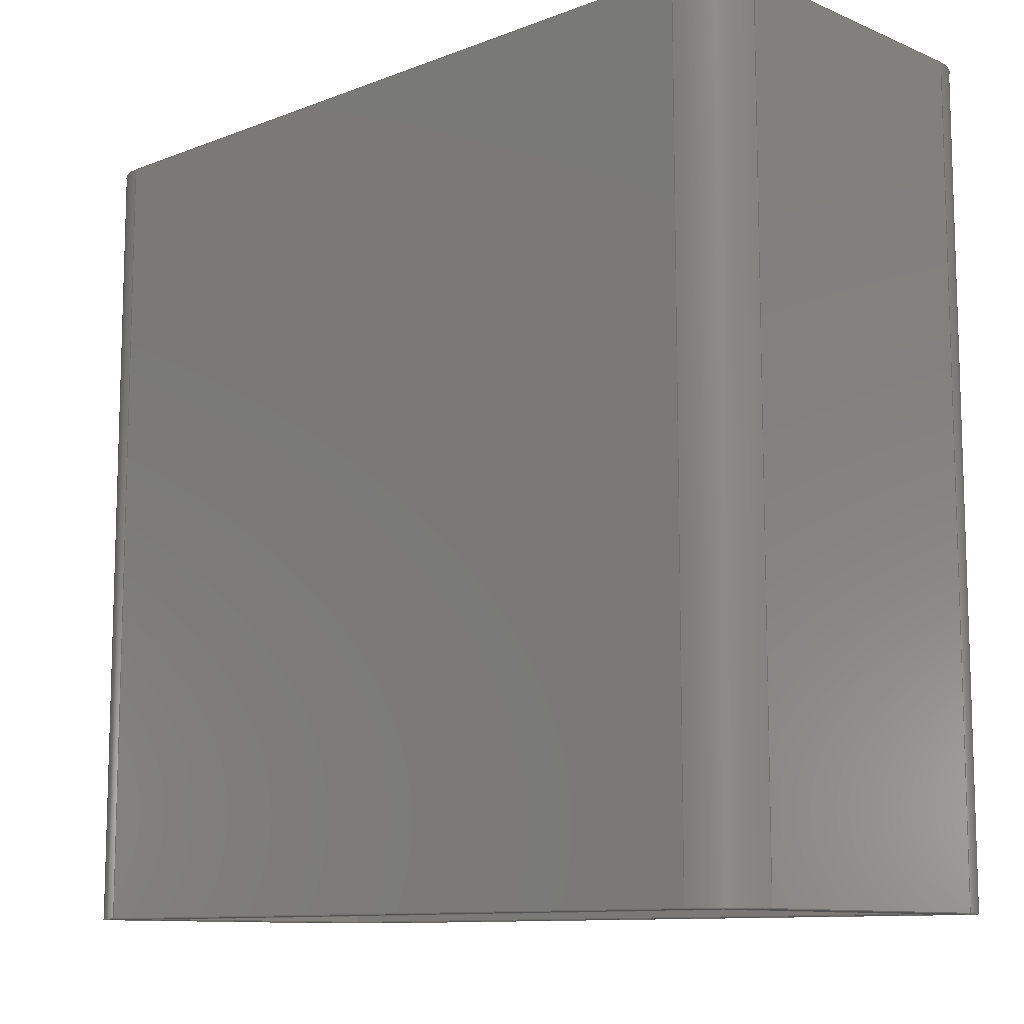
<metadata>
{"format":"step","ext":"step","renderer":"f3d","projection":"perspective","resolution":1024,"background":"white","views":[{"elev":-10.6,"azim":43.8,"up":"+Z"}]}
</metadata>
<code>
ISO-10303-21;
DATA;
#1=(NAMED_UNIT(*)PLANE_ANGLE_UNIT()SI_UNIT($,.RADIAN.));
#2=PLANE_ANGLE_MEASURE_WITH_UNIT(PLANE_ANGLE_MEASURE(0.01745),#1);
#3=(CONVERSION_BASED_UNIT('DEGREE',#2)NAMED_UNIT(#4)PLANE_ANGLE_UNIT());
#4=DIMENSIONAL_EXPONENTS(0,0,0,0,0,0,0);
#5=(NAMED_UNIT(*)SI_UNIT($,.STERADIAN.)SOLID_ANGLE_UNIT());
#6=(LENGTH_UNIT()NAMED_UNIT(*)SI_UNIT(.MILLI.,.METRE.));
#7=UNCERTAINTY_MEASURE_WITH_UNIT(LENGTH_MEASURE(1e-05),#6,'DISTANCE_ACCURACY_VALUE','Maximum Tolerance applied to model');
#8=(GEOMETRIC_REPRESENTATION_CONTEXT(3)GLOBAL_UNCERTAINTY_ASSIGNED_CONTEXT((#7))GLOBAL_UNIT_ASSIGNED_CONTEXT((#6,#3,#5))REPRESENTATION_CONTEXT('','USB-A Sizer'));
#9=CARTESIAN_POINT('',(0,0,0));
#10=DIRECTION('',(0,0,1));
#11=DIRECTION('',(1,0,0));
#12=AXIS2_PLACEMENT_3D('TS3D_PRODUCT_CSYS',#9,#10,#11);
#13=CARTESIAN_POINT('',(0,-3.1,29.8));
#14=DIRECTION('',(-0,1,0));
#15=DIRECTION('',(-1,-0,0));
#16=AXIS2_PLACEMENT_3D('',#13,#14,#15);
#17=PLANE('',#16);
#18=CARTESIAN_POINT('',(-6.05,-3.1,29.8));
#19=VERTEX_POINT('',#18);
#20=CARTESIAN_POINT('',(-6.05,-3.1,17));
#21=VERTEX_POINT('',#20);
#22=CARTESIAN_POINT('',(-6.05,-3.1,29.8));
#23=DIRECTION('',(0,0,-1));
#24=VECTOR('',#23,12.8);
#25=LINE('',#22,#24);
#26=EDGE_CURVE('',#19,#21,#25,.T.);
#27=ORIENTED_EDGE('',*,*,#26,.T.);
#28=CARTESIAN_POINT('',(6.05,-3.1,17));
#29=VERTEX_POINT('',#28);
#30=CARTESIAN_POINT('',(-6.05,-3.1,17));
#31=DIRECTION('',(1,0,0));
#32=VECTOR('',#31,12.1);
#33=LINE('',#30,#32);
#34=EDGE_CURVE('',#21,#29,#33,.T.);
#35=ORIENTED_EDGE('',*,*,#34,.T.);
#36=CARTESIAN_POINT('',(6.05,-3.1,29.8));
#37=VERTEX_POINT('',#36);
#38=CARTESIAN_POINT('',(6.05,-3.1,29.8));
#39=DIRECTION('',(0,0,-1));
#40=VECTOR('',#39,12.8);
#41=LINE('',#38,#40);
#42=EDGE_CURVE('',#37,#29,#41,.T.);
#43=ORIENTED_EDGE('',*,*,#42,.F.);
#44=CARTESIAN_POINT('',(-6.05,-3.1,29.8));
#45=DIRECTION('',(1,0,0));
#46=VECTOR('',#45,12.1);
#47=LINE('',#44,#46);
#48=EDGE_CURVE('',#19,#37,#47,.T.);
#49=ORIENTED_EDGE('',*,*,#48,.F.);
#50=EDGE_LOOP('',(#27,#35,#43,#49));
#51=FACE_BOUND('',#50,.T.);
#52=ADVANCED_FACE('',(#51),#17,.F.);
#53=CARTESIAN_POINT('',(6.05,-2.3,29.8));
#54=DIRECTION('',(0,0,-1));
#55=DIRECTION('',(-1,0,0));
#56=AXIS2_PLACEMENT_3D('',#53,#54,#55);
#57=CYLINDRICAL_SURFACE('',#56,0.8);
#58=ORIENTED_EDGE('',*,*,#42,.T.);
#59=CARTESIAN_POINT('',(6.85,-2.3,17));
#60=VERTEX_POINT('',#59);
#61=CARTESIAN_POINT('',(6.05,-2.3,17));
#62=DIRECTION('',(0,0,1));
#63=DIRECTION('',(1,0,-0));
#64=AXIS2_PLACEMENT_3D('',#61,#62,#63);
#65=CIRCLE('',#64,0.8);
#66=EDGE_CURVE('',#29,#60,#65,.T.);
#67=ORIENTED_EDGE('',*,*,#66,.T.);
#68=CARTESIAN_POINT('',(6.85,-2.3,29.8));
#69=VERTEX_POINT('',#68);
#70=CARTESIAN_POINT('',(6.85,-2.3,29.8));
#71=DIRECTION('',(0,0,-1));
#72=VECTOR('',#71,12.8);
#73=LINE('',#70,#72);
#74=EDGE_CURVE('',#69,#60,#73,.T.);
#75=ORIENTED_EDGE('',*,*,#74,.F.);
#76=CARTESIAN_POINT('',(6.05,-2.3,29.8));
#77=DIRECTION('',(0,0,1));
#78=DIRECTION('',(1,0,-0));
#79=AXIS2_PLACEMENT_3D('',#76,#77,#78);
#80=CIRCLE('',#79,0.8);
#81=EDGE_CURVE('',#37,#69,#80,.T.);
#82=ORIENTED_EDGE('',*,*,#81,.F.);
#83=EDGE_LOOP('',(#58,#67,#75,#82));
#84=FACE_BOUND('',#83,.T.);
#85=ADVANCED_FACE('',(#84),#57,.T.);
#86=CARTESIAN_POINT('',(6.85,0,29.8));
#87=DIRECTION('',(-1,-0,0));
#88=DIRECTION('',(0,-1,0));
#89=AXIS2_PLACEMENT_3D('',#86,#87,#88);
#90=PLANE('',#89);
#91=ORIENTED_EDGE('',*,*,#74,.T.);
#92=CARTESIAN_POINT('',(6.85,2.3,17));
#93=VERTEX_POINT('',#92);
#94=CARTESIAN_POINT('',(6.85,-2.3,17));
#95=DIRECTION('',(-0,1,0));
#96=VECTOR('',#95,4.6);
#97=LINE('',#94,#96);
#98=EDGE_CURVE('',#60,#93,#97,.T.);
#99=ORIENTED_EDGE('',*,*,#98,.T.);
#100=CARTESIAN_POINT('',(6.85,2.3,29.8));
#101=VERTEX_POINT('',#100);
#102=CARTESIAN_POINT('',(6.85,2.3,29.8));
#103=DIRECTION('',(0,0,-1));
#104=VECTOR('',#103,12.8);
#105=LINE('',#102,#104);
#106=EDGE_CURVE('',#101,#93,#105,.T.);
#107=ORIENTED_EDGE('',*,*,#106,.F.);
#108=CARTESIAN_POINT('',(6.85,-2.3,29.8));
#109=DIRECTION('',(-0,1,0));
#110=VECTOR('',#109,4.6);
#111=LINE('',#108,#110);
#112=EDGE_CURVE('',#69,#101,#111,.T.);
#113=ORIENTED_EDGE('',*,*,#112,.F.);
#114=EDGE_LOOP('',(#91,#99,#107,#113));
#115=FACE_BOUND('',#114,.T.);
#116=ADVANCED_FACE('',(#115),#90,.F.);
#117=CARTESIAN_POINT('',(6.05,2.3,29.8));
#118=DIRECTION('',(0,0,-1));
#119=DIRECTION('',(-1,0,0));
#120=AXIS2_PLACEMENT_3D('',#117,#118,#119);
#121=CYLINDRICAL_SURFACE('',#120,0.8);
#122=ORIENTED_EDGE('',*,*,#106,.T.);
#123=CARTESIAN_POINT('',(6.05,3.1,17));
#124=VERTEX_POINT('',#123);
#125=CARTESIAN_POINT('',(6.05,2.3,17));
#126=DIRECTION('',(0,0,1));
#127=DIRECTION('',(1,0,-0));
#128=AXIS2_PLACEMENT_3D('',#125,#126,#127);
#129=CIRCLE('',#128,0.8);
#130=EDGE_CURVE('',#93,#124,#129,.T.);
#131=ORIENTED_EDGE('',*,*,#130,.T.);
#132=CARTESIAN_POINT('',(6.05,3.1,29.8));
#133=VERTEX_POINT('',#132);
#134=CARTESIAN_POINT('',(6.05,3.1,29.8));
#135=DIRECTION('',(0,0,-1));
#136=VECTOR('',#135,12.8);
#137=LINE('',#134,#136);
#138=EDGE_CURVE('',#133,#124,#137,.T.);
#139=ORIENTED_EDGE('',*,*,#138,.F.);
#140=CARTESIAN_POINT('',(6.05,2.3,29.8));
#141=DIRECTION('',(0,0,1));
#142=DIRECTION('',(1,0,-0));
#143=AXIS2_PLACEMENT_3D('',#140,#141,#142);
#144=CIRCLE('',#143,0.8);
#145=EDGE_CURVE('',#101,#133,#144,.T.);
#146=ORIENTED_EDGE('',*,*,#145,.F.);
#147=EDGE_LOOP('',(#122,#131,#139,#146));
#148=FACE_BOUND('',#147,.T.);
#149=ADVANCED_FACE('',(#148),#121,.T.);
#150=CARTESIAN_POINT('',(-0,3.1,29.8));
#151=DIRECTION('',(0,-1,0));
#152=DIRECTION('',(1,0,0));
#153=AXIS2_PLACEMENT_3D('',#150,#151,#152);
#154=PLANE('',#153);
#155=ORIENTED_EDGE('',*,*,#138,.T.);
#156=CARTESIAN_POINT('',(-6.05,3.1,17));
#157=VERTEX_POINT('',#156);
#158=CARTESIAN_POINT('',(6.05,3.1,17));
#159=DIRECTION('',(-1,-0,0));
#160=VECTOR('',#159,12.1);
#161=LINE('',#158,#160);
#162=EDGE_CURVE('',#124,#157,#161,.T.);
#163=ORIENTED_EDGE('',*,*,#162,.T.);
#164=CARTESIAN_POINT('',(-6.05,3.1,29.8));
#165=VERTEX_POINT('',#164);
#166=CARTESIAN_POINT('',(-6.05,3.1,29.8));
#167=DIRECTION('',(0,0,-1));
#168=VECTOR('',#167,12.8);
#169=LINE('',#166,#168);
#170=EDGE_CURVE('',#165,#157,#169,.T.);
#171=ORIENTED_EDGE('',*,*,#170,.F.);
#172=CARTESIAN_POINT('',(6.05,3.1,29.8));
#173=DIRECTION('',(-1,-0,0));
#174=VECTOR('',#173,12.1);
#175=LINE('',#172,#174);
#176=EDGE_CURVE('',#133,#165,#175,.T.);
#177=ORIENTED_EDGE('',*,*,#176,.F.);
#178=EDGE_LOOP('',(#155,#163,#171,#177));
#179=FACE_BOUND('',#178,.T.);
#180=ADVANCED_FACE('',(#179),#154,.F.);
#181=CARTESIAN_POINT('',(-6.05,2.3,29.8));
#182=DIRECTION('',(0,0,-1));
#183=DIRECTION('',(-1,0,0));
#184=AXIS2_PLACEMENT_3D('',#181,#182,#183);
#185=CYLINDRICAL_SURFACE('',#184,0.8);
#186=ORIENTED_EDGE('',*,*,#170,.T.);
#187=CARTESIAN_POINT('',(-6.85,2.3,17));
#188=VERTEX_POINT('',#187);
#189=CARTESIAN_POINT('',(-6.05,2.3,17));
#190=DIRECTION('',(0,0,1));
#191=DIRECTION('',(1,0,-0));
#192=AXIS2_PLACEMENT_3D('',#189,#190,#191);
#193=CIRCLE('',#192,0.8);
#194=EDGE_CURVE('',#157,#188,#193,.T.);
#195=ORIENTED_EDGE('',*,*,#194,.T.);
#196=CARTESIAN_POINT('',(-6.85,2.3,29.8));
#197=VERTEX_POINT('',#196);
#198=CARTESIAN_POINT('',(-6.85,2.3,29.8));
#199=DIRECTION('',(0,0,-1));
#200=VECTOR('',#199,12.8);
#201=LINE('',#198,#200);
#202=EDGE_CURVE('',#197,#188,#201,.T.);
#203=ORIENTED_EDGE('',*,*,#202,.F.);
#204=CARTESIAN_POINT('',(-6.05,2.3,29.8));
#205=DIRECTION('',(0,0,1));
#206=DIRECTION('',(1,0,-0));
#207=AXIS2_PLACEMENT_3D('',#204,#205,#206);
#208=CIRCLE('',#207,0.8);
#209=EDGE_CURVE('',#165,#197,#208,.T.);
#210=ORIENTED_EDGE('',*,*,#209,.F.);
#211=EDGE_LOOP('',(#186,#195,#203,#210));
#212=FACE_BOUND('',#211,.T.);
#213=ADVANCED_FACE('',(#212),#185,.T.);
#214=CARTESIAN_POINT('',(-6.85,-0,29.8));
#215=DIRECTION('',(1,0,0));
#216=DIRECTION('',(-0,1,0));
#217=AXIS2_PLACEMENT_3D('',#214,#215,#216);
#218=PLANE('',#217);
#219=ORIENTED_EDGE('',*,*,#202,.T.);
#220=CARTESIAN_POINT('',(-6.85,-2.3,17));
#221=VERTEX_POINT('',#220);
#222=CARTESIAN_POINT('',(-6.85,2.3,17));
#223=DIRECTION('',(0,-1,0));
#224=VECTOR('',#223,4.6);
#225=LINE('',#222,#224);
#226=EDGE_CURVE('',#188,#221,#225,.T.);
#227=ORIENTED_EDGE('',*,*,#226,.T.);
#228=CARTESIAN_POINT('',(-6.85,-2.3,29.8));
#229=VERTEX_POINT('',#228);
#230=CARTESIAN_POINT('',(-6.85,-2.3,29.8));
#231=DIRECTION('',(0,0,-1));
#232=VECTOR('',#231,12.8);
#233=LINE('',#230,#232);
#234=EDGE_CURVE('',#229,#221,#233,.T.);
#235=ORIENTED_EDGE('',*,*,#234,.F.);
#236=CARTESIAN_POINT('',(-6.85,2.3,29.8));
#237=DIRECTION('',(0,-1,0));
#238=VECTOR('',#237,4.6);
#239=LINE('',#236,#238);
#240=EDGE_CURVE('',#197,#229,#239,.T.);
#241=ORIENTED_EDGE('',*,*,#240,.F.);
#242=EDGE_LOOP('',(#219,#227,#235,#241));
#243=FACE_BOUND('',#242,.T.);
#244=ADVANCED_FACE('',(#243),#218,.F.);
#245=CARTESIAN_POINT('',(-6.05,-2.3,29.8));
#246=DIRECTION('',(0,0,-1));
#247=DIRECTION('',(-1,0,0));
#248=AXIS2_PLACEMENT_3D('',#245,#246,#247);
#249=CYLINDRICAL_SURFACE('',#248,0.8);
#250=ORIENTED_EDGE('',*,*,#234,.T.);
#251=CARTESIAN_POINT('',(-6.05,-2.3,17));
#252=DIRECTION('',(0,0,1));
#253=DIRECTION('',(1,0,-0));
#254=AXIS2_PLACEMENT_3D('',#251,#252,#253);
#255=CIRCLE('',#254,0.8);
#256=EDGE_CURVE('',#221,#21,#255,.T.);
#257=ORIENTED_EDGE('',*,*,#256,.T.);
#258=ORIENTED_EDGE('',*,*,#26,.F.);
#259=CARTESIAN_POINT('',(-6.05,-2.3,29.8));
#260=DIRECTION('',(0,0,1));
#261=DIRECTION('',(1,0,-0));
#262=AXIS2_PLACEMENT_3D('',#259,#260,#261);
#263=CIRCLE('',#262,0.8);
#264=EDGE_CURVE('',#229,#19,#263,.T.);
#265=ORIENTED_EDGE('',*,*,#264,.F.);
#266=EDGE_LOOP('',(#250,#257,#258,#265));
#267=FACE_BOUND('',#266,.T.);
#268=ADVANCED_FACE('',(#267),#249,.T.);
#269=CARTESIAN_POINT('',(0,0,29.8));
#270=DIRECTION('',(0,0,1));
#271=DIRECTION('',(0,-1,0));
#272=AXIS2_PLACEMENT_3D('',#269,#270,#271);
#273=PLANE('',#272);
#274=ORIENTED_EDGE('',*,*,#176,.T.);
#275=ORIENTED_EDGE('',*,*,#209,.T.);
#276=ORIENTED_EDGE('',*,*,#240,.T.);
#277=ORIENTED_EDGE('',*,*,#264,.T.);
#278=ORIENTED_EDGE('',*,*,#48,.T.);
#279=ORIENTED_EDGE('',*,*,#81,.T.);
#280=ORIENTED_EDGE('',*,*,#112,.T.);
#281=ORIENTED_EDGE('',*,*,#145,.T.);
#282=EDGE_LOOP('',(#274,#275,#276,#277,#278,#279,#280,#281));
#283=FACE_BOUND('',#282,.T.);
#284=ADVANCED_FACE('',(#283),#273,.T.);
#285=CARTESIAN_POINT('',(0,-2.3,29));
#286=DIRECTION('',(-0,1,0));
#287=DIRECTION('',(-1,-0,0));
#288=AXIS2_PLACEMENT_3D('',#285,#286,#287);
#289=PLANE('',#288);
#290=CARTESIAN_POINT('',(-6.05,-2.3,17));
#291=VERTEX_POINT('',#290);
#292=CARTESIAN_POINT('',(6.05,-2.3,17));
#293=VERTEX_POINT('',#292);
#294=CARTESIAN_POINT('',(-6.05,-2.3,17));
#295=DIRECTION('',(1,0,0));
#296=VECTOR('',#295,12.1);
#297=LINE('',#294,#296);
#298=EDGE_CURVE('',#291,#293,#297,.T.);
#299=ORIENTED_EDGE('',*,*,#298,.F.);
#300=CARTESIAN_POINT('',(-6.05,-2.3,29));
#301=VERTEX_POINT('',#300);
#302=CARTESIAN_POINT('',(-6.05,-2.3,29));
#303=DIRECTION('',(0,0,-1));
#304=VECTOR('',#303,12);
#305=LINE('',#302,#304);
#306=EDGE_CURVE('',#301,#291,#305,.T.);
#307=ORIENTED_EDGE('',*,*,#306,.F.);
#308=CARTESIAN_POINT('',(6.05,-2.3,29));
#309=VERTEX_POINT('',#308);
#310=CARTESIAN_POINT('',(-6.05,-2.3,29));
#311=DIRECTION('',(1,0,0));
#312=VECTOR('',#311,12.1);
#313=LINE('',#310,#312);
#314=EDGE_CURVE('',#301,#309,#313,.T.);
#315=ORIENTED_EDGE('',*,*,#314,.T.);
#316=CARTESIAN_POINT('',(6.05,-2.3,29));
#317=DIRECTION('',(0,0,-1));
#318=VECTOR('',#317,12);
#319=LINE('',#316,#318);
#320=EDGE_CURVE('',#309,#293,#319,.T.);
#321=ORIENTED_EDGE('',*,*,#320,.T.);
#322=EDGE_LOOP('',(#299,#307,#315,#321));
#323=FACE_BOUND('',#322,.T.);
#324=ADVANCED_FACE('',(#323),#289,.T.);
#325=CARTESIAN_POINT('',(-6.05,-0,29));
#326=DIRECTION('',(1,0,0));
#327=DIRECTION('',(-0,1,0));
#328=AXIS2_PLACEMENT_3D('',#325,#326,#327);
#329=PLANE('',#328);
#330=CARTESIAN_POINT('',(-6.05,2.3,17));
#331=VERTEX_POINT('',#330);
#332=CARTESIAN_POINT('',(-6.05,2.3,17));
#333=DIRECTION('',(0,-1,0));
#334=VECTOR('',#333,4.6);
#335=LINE('',#332,#334);
#336=EDGE_CURVE('',#331,#291,#335,.T.);
#337=ORIENTED_EDGE('',*,*,#336,.F.);
#338=CARTESIAN_POINT('',(-6.05,2.3,29));
#339=VERTEX_POINT('',#338);
#340=CARTESIAN_POINT('',(-6.05,2.3,29));
#341=DIRECTION('',(0,0,-1));
#342=VECTOR('',#341,12);
#343=LINE('',#340,#342);
#344=EDGE_CURVE('',#339,#331,#343,.T.);
#345=ORIENTED_EDGE('',*,*,#344,.F.);
#346=CARTESIAN_POINT('',(-6.05,2.3,29));
#347=DIRECTION('',(0,-1,0));
#348=VECTOR('',#347,4.6);
#349=LINE('',#346,#348);
#350=EDGE_CURVE('',#339,#301,#349,.T.);
#351=ORIENTED_EDGE('',*,*,#350,.T.);
#352=ORIENTED_EDGE('',*,*,#306,.T.);
#353=EDGE_LOOP('',(#337,#345,#351,#352));
#354=FACE_BOUND('',#353,.T.);
#355=ADVANCED_FACE('',(#354),#329,.T.);
#356=CARTESIAN_POINT('',(-0,2.3,29));
#357=DIRECTION('',(0,-1,0));
#358=DIRECTION('',(1,0,0));
#359=AXIS2_PLACEMENT_3D('',#356,#357,#358);
#360=PLANE('',#359);
#361=CARTESIAN_POINT('',(6.05,2.3,17));
#362=VERTEX_POINT('',#361);
#363=CARTESIAN_POINT('',(6.05,2.3,17));
#364=DIRECTION('',(-1,-0,0));
#365=VECTOR('',#364,12.1);
#366=LINE('',#363,#365);
#367=EDGE_CURVE('',#362,#331,#366,.T.);
#368=ORIENTED_EDGE('',*,*,#367,.F.);
#369=CARTESIAN_POINT('',(6.05,2.3,29));
#370=VERTEX_POINT('',#369);
#371=CARTESIAN_POINT('',(6.05,2.3,29));
#372=DIRECTION('',(0,0,-1));
#373=VECTOR('',#372,12);
#374=LINE('',#371,#373);
#375=EDGE_CURVE('',#370,#362,#374,.T.);
#376=ORIENTED_EDGE('',*,*,#375,.F.);
#377=CARTESIAN_POINT('',(6.05,2.3,29));
#378=DIRECTION('',(-1,-0,0));
#379=VECTOR('',#378,12.1);
#380=LINE('',#377,#379);
#381=EDGE_CURVE('',#370,#339,#380,.T.);
#382=ORIENTED_EDGE('',*,*,#381,.T.);
#383=ORIENTED_EDGE('',*,*,#344,.T.);
#384=EDGE_LOOP('',(#368,#376,#382,#383));
#385=FACE_BOUND('',#384,.T.);
#386=ADVANCED_FACE('',(#385),#360,.T.);
#387=CARTESIAN_POINT('',(6.05,0,29));
#388=DIRECTION('',(-1,-0,0));
#389=DIRECTION('',(0,-1,0));
#390=AXIS2_PLACEMENT_3D('',#387,#388,#389);
#391=PLANE('',#390);
#392=CARTESIAN_POINT('',(6.05,-2.3,17));
#393=DIRECTION('',(-0,1,0));
#394=VECTOR('',#393,4.6);
#395=LINE('',#392,#394);
#396=EDGE_CURVE('',#293,#362,#395,.T.);
#397=ORIENTED_EDGE('',*,*,#396,.F.);
#398=ORIENTED_EDGE('',*,*,#320,.F.);
#399=CARTESIAN_POINT('',(6.05,-2.3,29));
#400=DIRECTION('',(-0,1,0));
#401=VECTOR('',#400,4.6);
#402=LINE('',#399,#401);
#403=EDGE_CURVE('',#309,#370,#402,.T.);
#404=ORIENTED_EDGE('',*,*,#403,.T.);
#405=ORIENTED_EDGE('',*,*,#375,.T.);
#406=EDGE_LOOP('',(#397,#398,#404,#405));
#407=FACE_BOUND('',#406,.T.);
#408=ADVANCED_FACE('',(#407),#391,.T.);
#409=CARTESIAN_POINT('',(0,0,17));
#410=DIRECTION('',(0,0,1));
#411=DIRECTION('',(0,-1,0));
#412=AXIS2_PLACEMENT_3D('',#409,#410,#411);
#413=PLANE('',#412);
#414=ORIENTED_EDGE('',*,*,#298,.T.);
#415=ORIENTED_EDGE('',*,*,#396,.T.);
#416=ORIENTED_EDGE('',*,*,#367,.T.);
#417=ORIENTED_EDGE('',*,*,#336,.T.);
#418=EDGE_LOOP('',(#414,#415,#416,#417));
#419=FACE_BOUND('',#418,.T.);
#420=ORIENTED_EDGE('',*,*,#34,.F.);
#421=ORIENTED_EDGE('',*,*,#256,.F.);
#422=ORIENTED_EDGE('',*,*,#226,.F.);
#423=ORIENTED_EDGE('',*,*,#194,.F.);
#424=ORIENTED_EDGE('',*,*,#162,.F.);
#425=ORIENTED_EDGE('',*,*,#130,.F.);
#426=ORIENTED_EDGE('',*,*,#98,.F.);
#427=ORIENTED_EDGE('',*,*,#66,.F.);
#428=EDGE_LOOP('',(#420,#421,#422,#423,#424,#425,#426,#427));
#429=FACE_BOUND('',#428,.T.);
#430=ADVANCED_FACE('',(#419,#429),#413,.F.);
#431=CARTESIAN_POINT('',(0,0,29));
#432=DIRECTION('',(0,0,1));
#433=DIRECTION('',(0,-1,0));
#434=AXIS2_PLACEMENT_3D('',#431,#432,#433);
#435=PLANE('',#434);
#436=ORIENTED_EDGE('',*,*,#314,.F.);
#437=ORIENTED_EDGE('',*,*,#350,.F.);
#438=ORIENTED_EDGE('',*,*,#381,.F.);
#439=ORIENTED_EDGE('',*,*,#403,.F.);
#440=EDGE_LOOP('',(#436,#437,#438,#439));
#441=FACE_BOUND('',#440,.T.);
#442=ADVANCED_FACE('',(#441),#435,.F.);
#443=CLOSED_SHELL('',(#52,#85,#116,#149,#180,#213,#244,#268,#284,#324,#355,#386,#408,#430,#442));
#444=MANIFOLD_SOLID_BREP('USB-A Sizer',#443);
#445=COLOUR_RGB('',0.6275,0.6275,0.6431);
#446=FILL_AREA_STYLE_COLOUR('',#445);
#447=FILL_AREA_STYLE('',(#446));
#448=SURFACE_STYLE_FILL_AREA(#447);
#449=SURFACE_SIDE_STYLE('',(#448));
#450=SURFACE_STYLE_USAGE(.BOTH.,#449);
#451=PRESENTATION_STYLE_ASSIGNMENT((#450));
#452=STYLED_ITEM('',(#451),#444);
#453=SHAPE_REPRESENTATION('USB-A Sizer',(#12),#8);
#454=ADVANCED_BREP_SHAPE_REPRESENTATION('USB-A Sizer',(#444),#8);
#455=SHAPE_REPRESENTATION_RELATIONSHIP('','',#453,#454);
#456=CARTESIAN_POINT('',(0,0,0));
#457=DIRECTION('',(0,0,1));
#458=DIRECTION('',(1,0,0));
#459=AXIS2_PLACEMENT_3D('',#456,#457,#458);
#460=MAPPED_ITEM('',#461,#459);
#461=REPRESENTATION_MAP(#459,#453);
#462=APPLICATION_CONTEXT('Managed model based 3d engineering');
#463=APPLICATION_PROTOCOL_DEFINITION('international standard','ap242_managed_model_based_3d_engineering',2014,#462);
#464=PRODUCT_CONTEXT('',#462,'mechanical');
#465=PRODUCT_DEFINITION_CONTEXT('part definition',#462,'design');
#466=PRODUCT('USB-A Sizer','USB-A Sizer','',(#464));
#467=PRODUCT_RELATED_PRODUCT_CATEGORY('part','',(#466));
#468=PRODUCT_DEFINITION_FORMATION_WITH_SPECIFIED_SOURCE('','',#466,.NOT_KNOWN.);
#469=PRODUCT_DEFINITION('design','',#468,#465);
#470=PRODUCT_DEFINITION_SHAPE('','',#469);
#471=SHAPE_DEFINITION_REPRESENTATION(#470,#453);
#472=DRAUGHTING_MODEL('',(#460),#8);
#473=DESCRIPTIVE_REPRESENTATION_ITEM('KEY','/Users/jscotto/Library/Containers/com.shapr3d.shapr/Data/tmp/6CB2D8B6-1820-4559-9C16-DDC58343F259tmp');
#474=PROPERTY_DEFINITION('KEY','',#469);
#475=REPRESENTATION('',(#473),#8);
#476=PROPERTY_DEFINITION_REPRESENTATION(#474,#475);
#477=GENERAL_PROPERTY('','KEY','');
#478=GENERAL_PROPERTY_ASSOCIATION('','',#477,#474);
#479=MECHANICAL_DESIGN_GEOMETRIC_PRESENTATION_REPRESENTATION('',(#452),#8);
ENDSEC;
END-ISO-10303-21;

</code>
